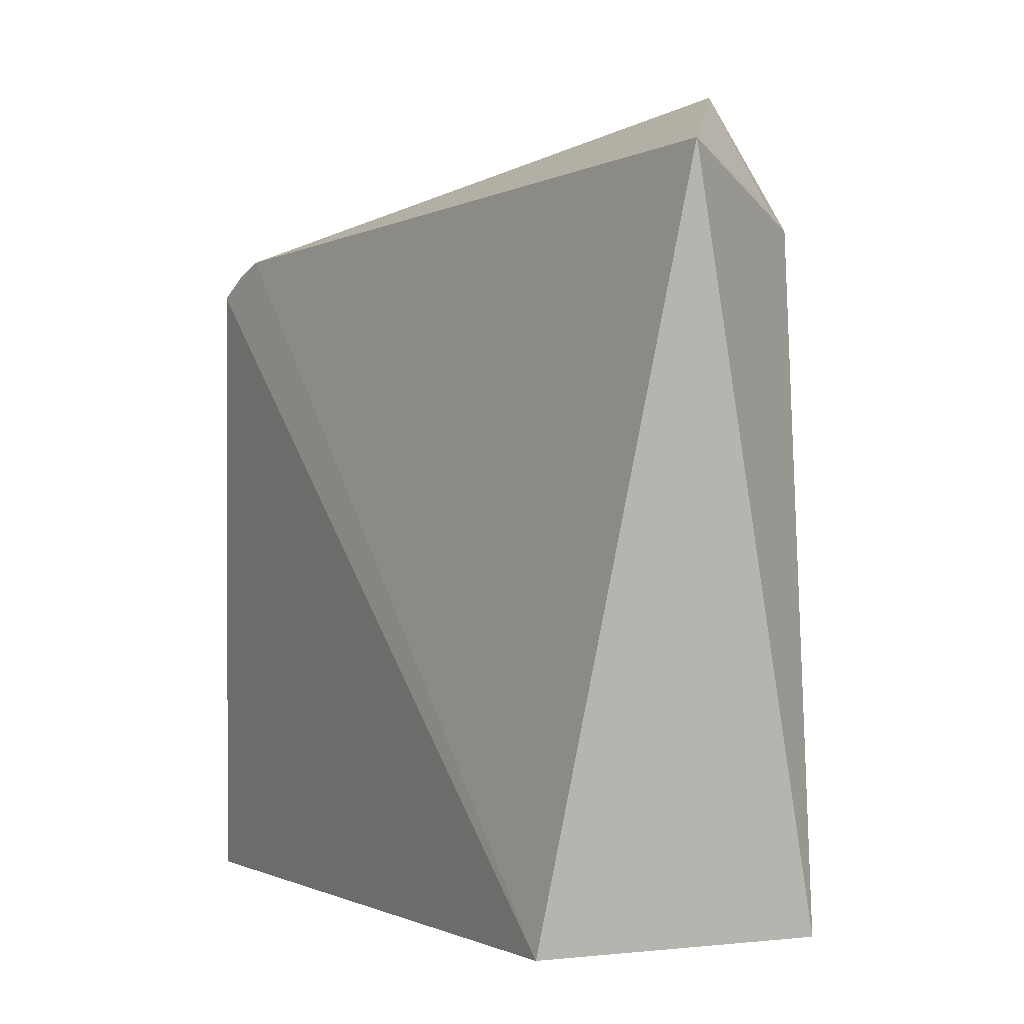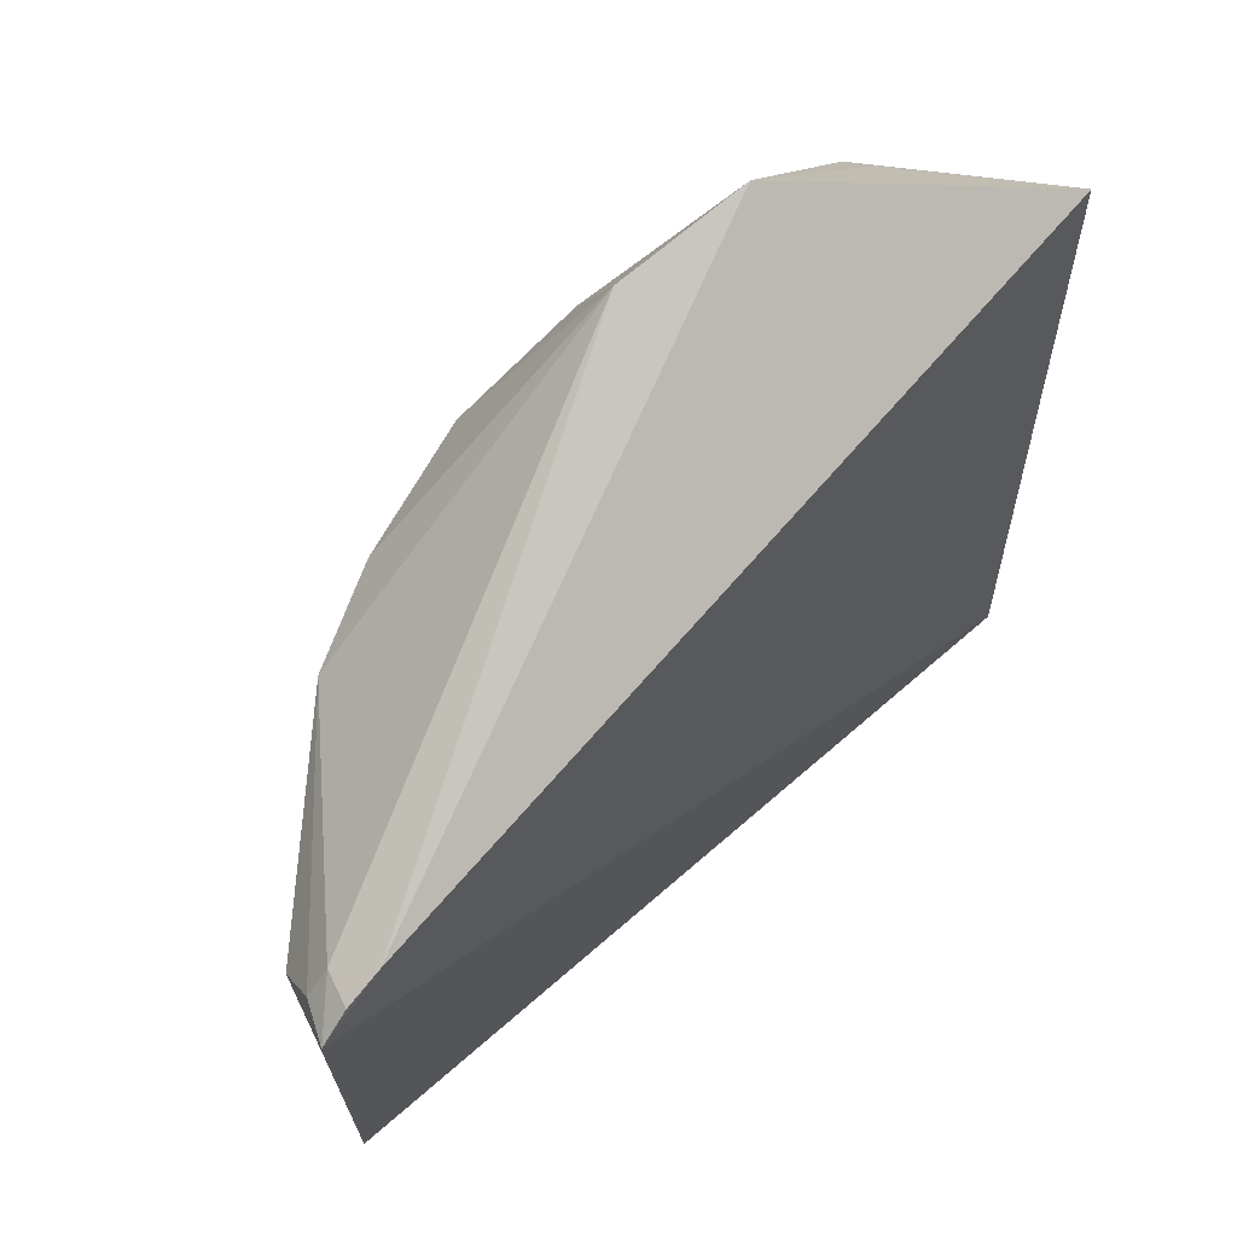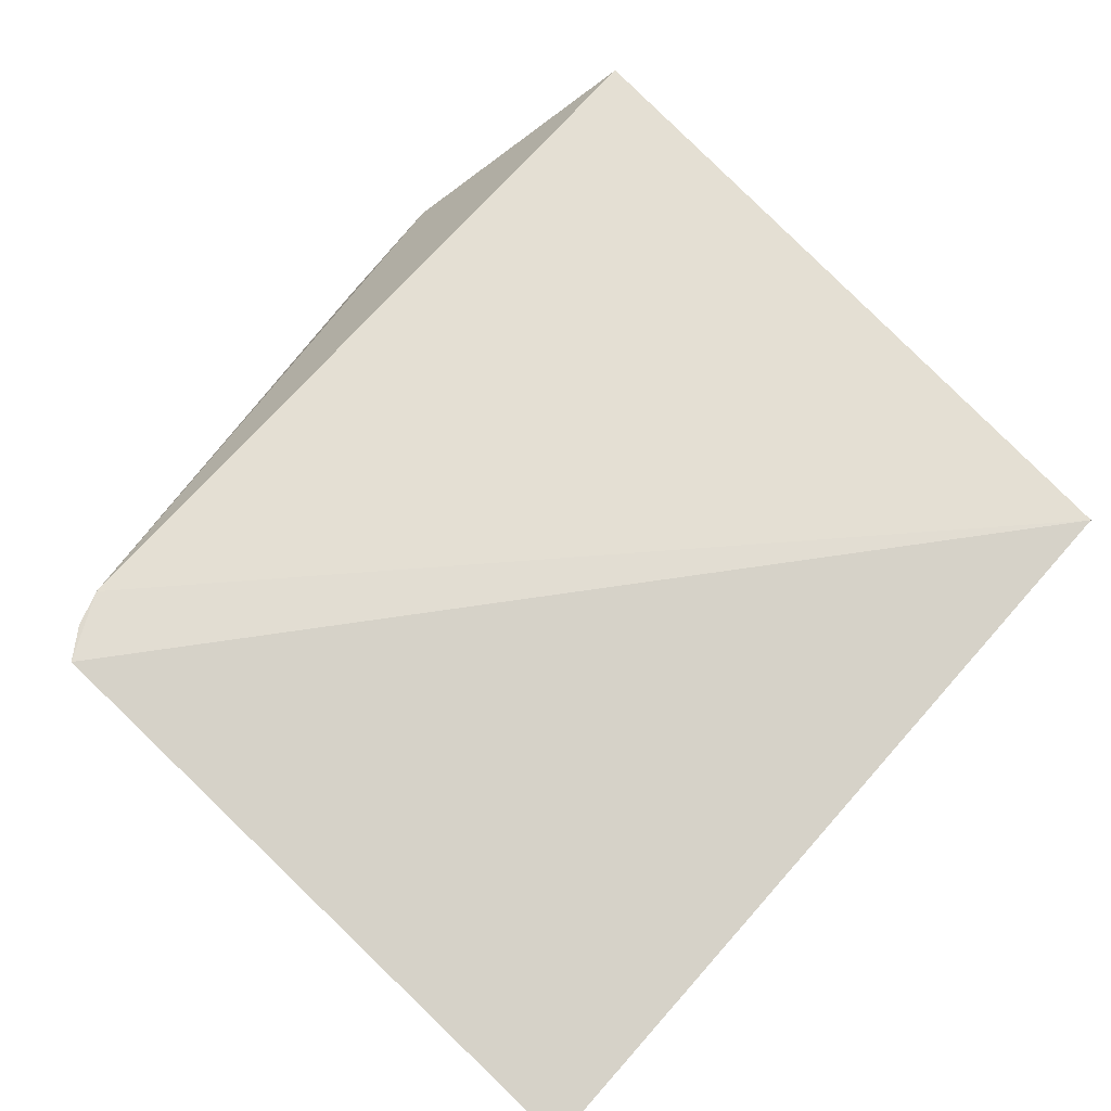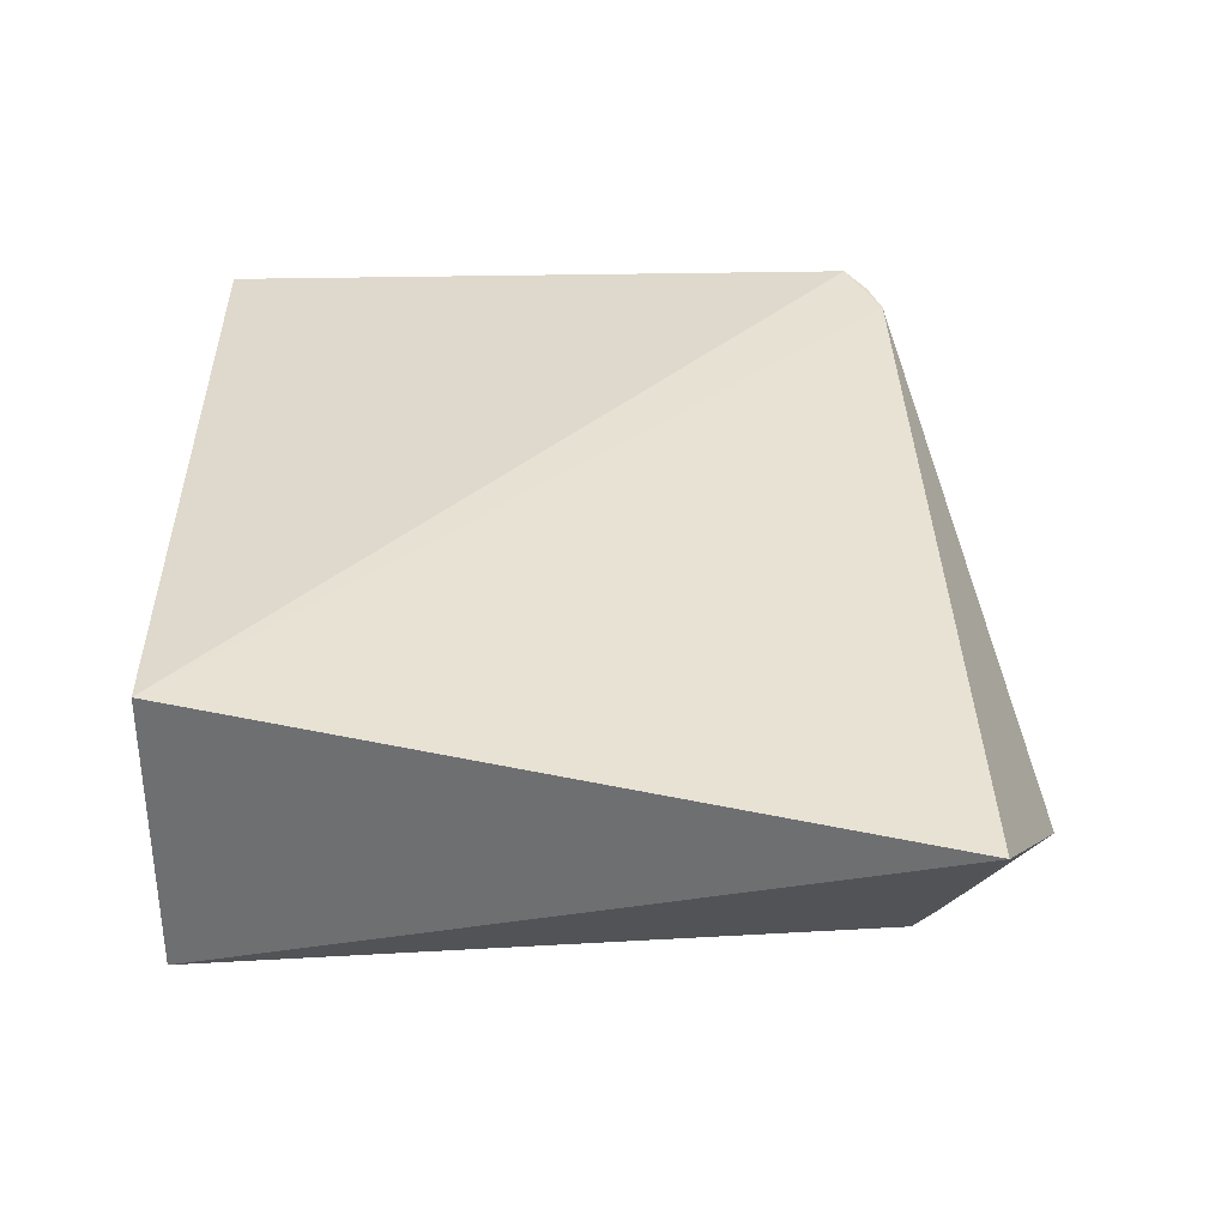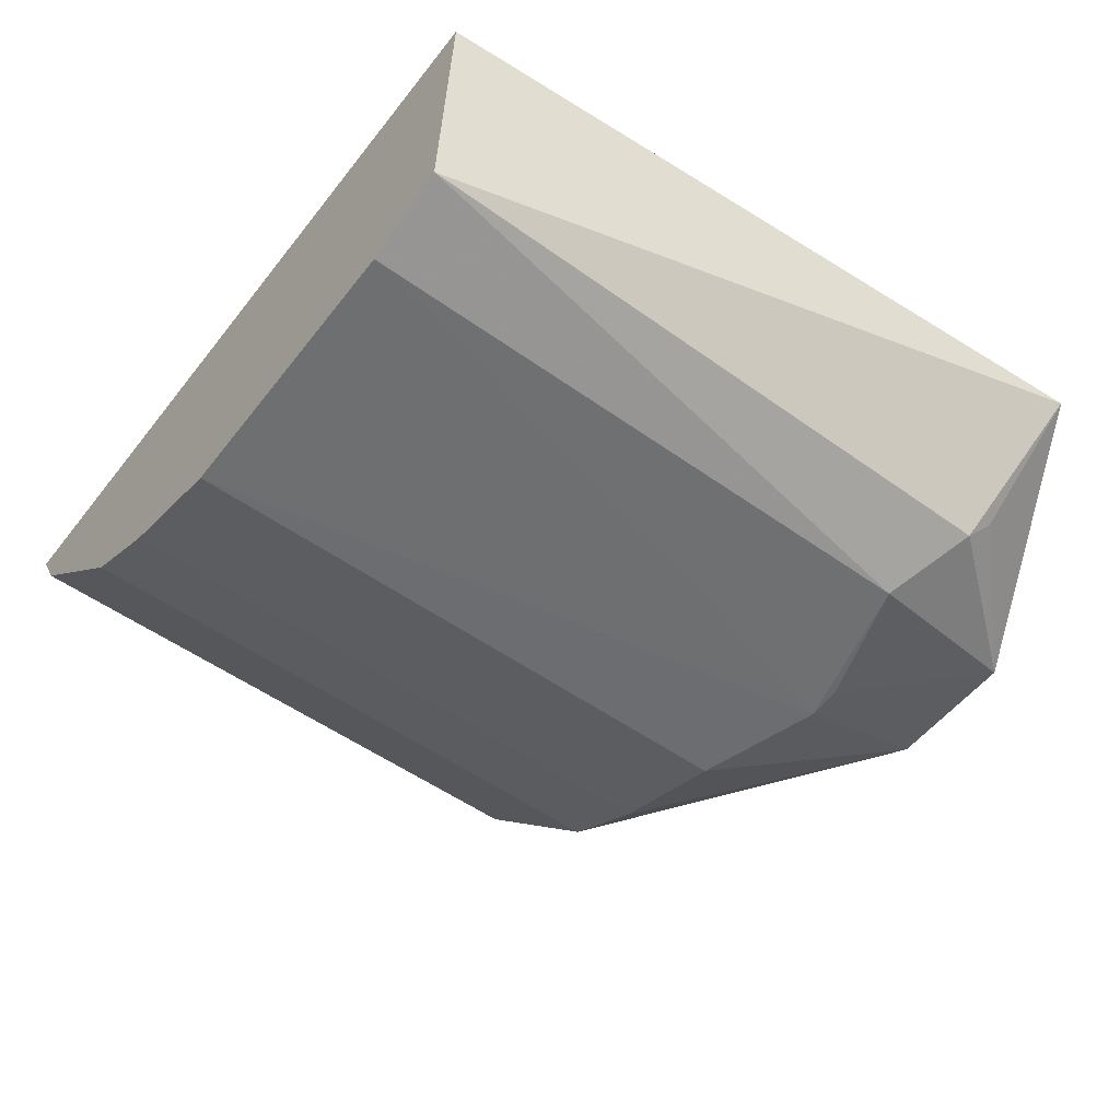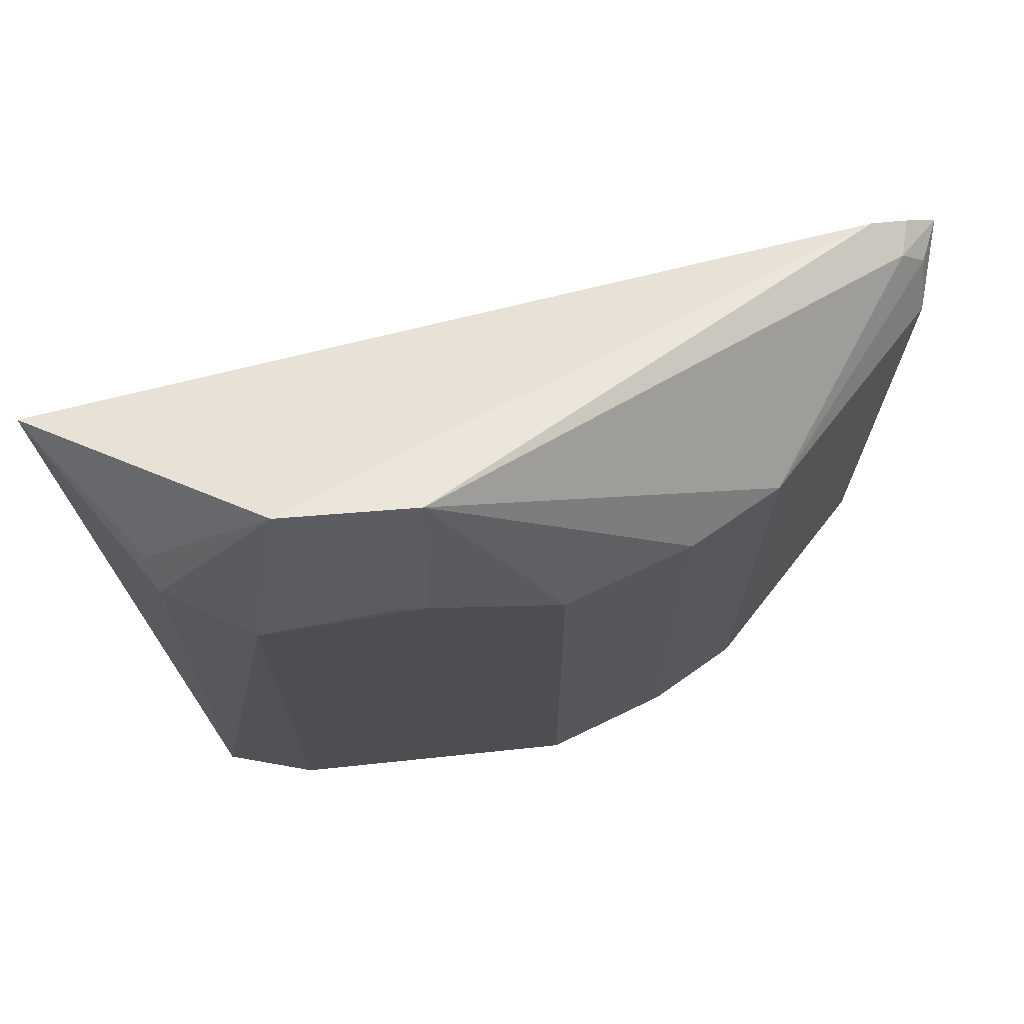
<metadata>
{"format":"obj","ext":"obj","renderer":"f3d","projection":"perspective","resolution":1024,"background":"white","views":[{"elev":-1.8,"azim":-115.6,"up":"+Z"},{"elev":74.0,"azim":140.0,"up":"+Z"},{"elev":77.6,"azim":131.6,"up":"+Y"},{"elev":31.8,"azim":-91.5,"up":"+Y"},{"elev":-54.8,"azim":-127.1,"up":"+Y"},{"elev":72.7,"azim":-6.0,"up":"+Z"}]}
</metadata>
<code>
v 0.04822 -0.1185 0.212
v 0.1863 -0.01297 0.007576
v 0.1783 -0.008892 0.2272
v -0.1116 -0.05205 0.2435
v -0.0777 -0.1119 0.007576
v -0.08238 -0.01504 0.007576
v 0.008016 -0.1016 0.2723
v 0.1194 -0.08746 0.2109
v 0.0908 -0.1057 0.007576
v 0.1558 -0.0129 0.2386
v -0.04701 -0.1183 0.212
v 0.1735 -0.03205 0.2108
v 0.08975 -0.1038 0.2115
v 0.1652 -0.02229 0.2329
v 0.04894 -0.1207 0.007576
v 0.1203 -0.08913 0.007576
v -0.03549 -0.1009 0.2737
v 0.006457 -0.1187 0.225
v -0.07423 -0.105 0.225
v 0.1678 -0.01129 0.2345
v 0.1732 -0.02147 0.225
v -0.04764 -0.1206 0.007576
v 0.175 -0.0332 0.007576
v -0.005195 -0.1183 0.225
v -0.07728 -0.09595 0.2329
f 6 3 2
f 6 5 4
f 10 6 4
f 10 3 6
f 12 2 3
f 13 8 7
f 13 7 1
f 13 9 8
f 14 7 8
f 14 10 7
f 15 13 1
f 15 9 13
f 16 8 9
f 17 10 4
f 17 7 10
f 18 1 7
f 18 7 17
f 18 15 1
f 19 4 5
f 19 5 11
f 19 11 17
f 20 14 3
f 20 3 10
f 20 10 14
f 21 12 3
f 21 3 14
f 21 14 8
f 21 8 12
f 22 11 5
f 22 9 15
f 22 16 9
f 22 6 2
f 22 5 6
f 22 18 11
f 22 15 18
f 23 2 12
f 23 12 8
f 23 8 16
f 23 22 2
f 23 16 22
f 24 18 17
f 24 17 11
f 24 11 18
f 25 19 17
f 25 17 4
f 25 4 19

</code>
